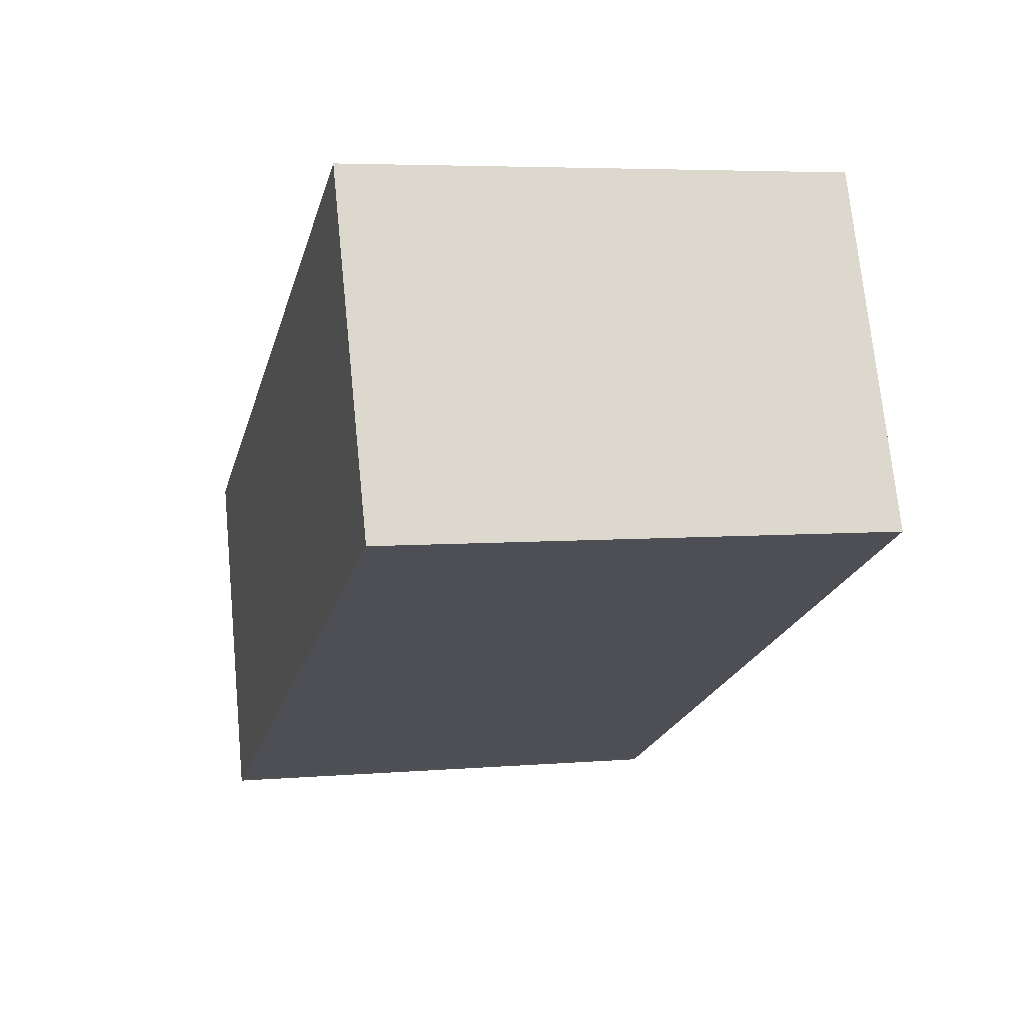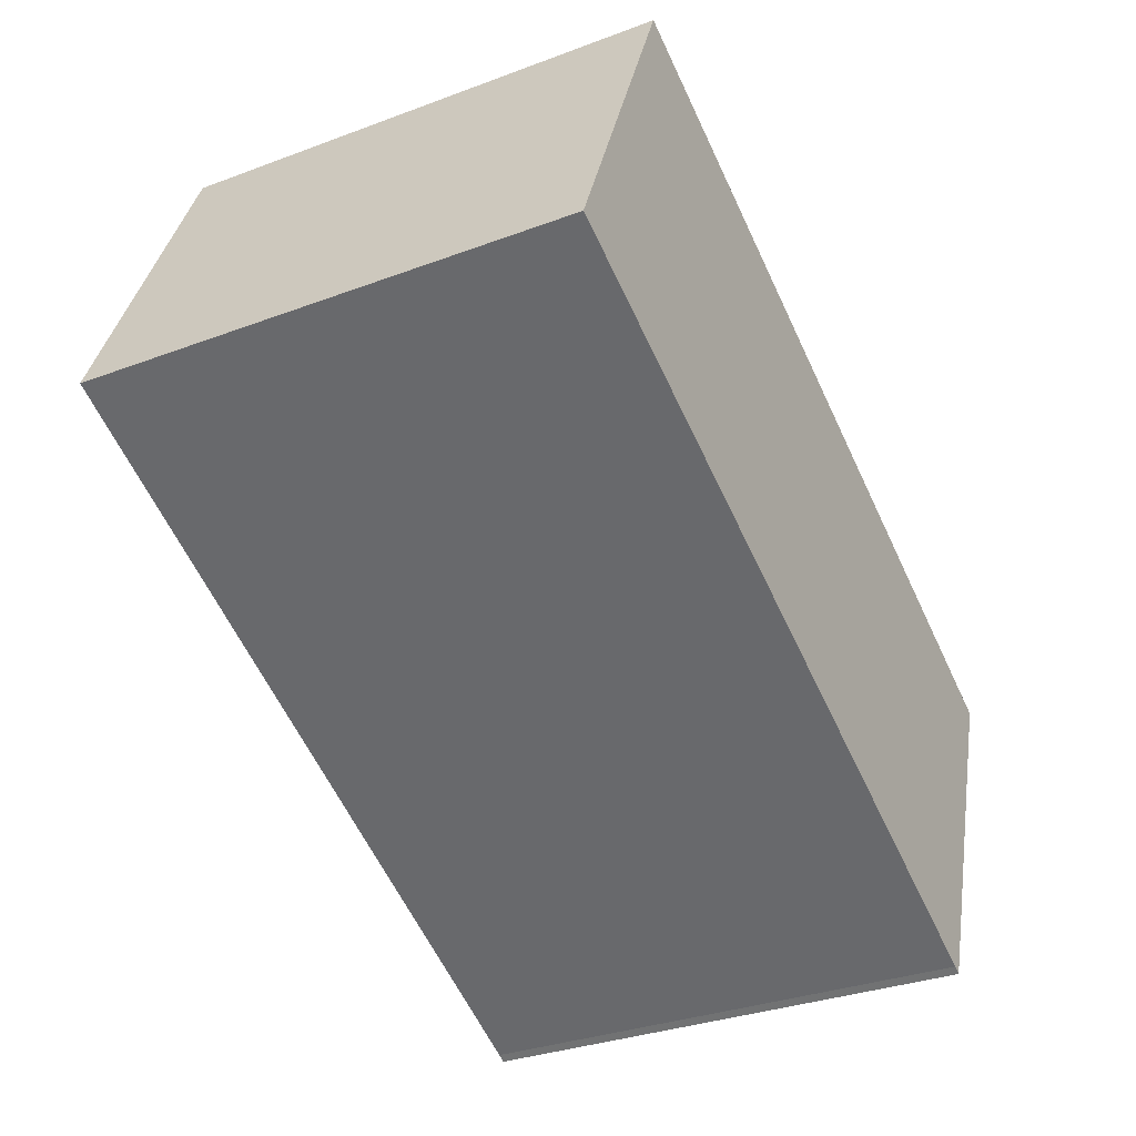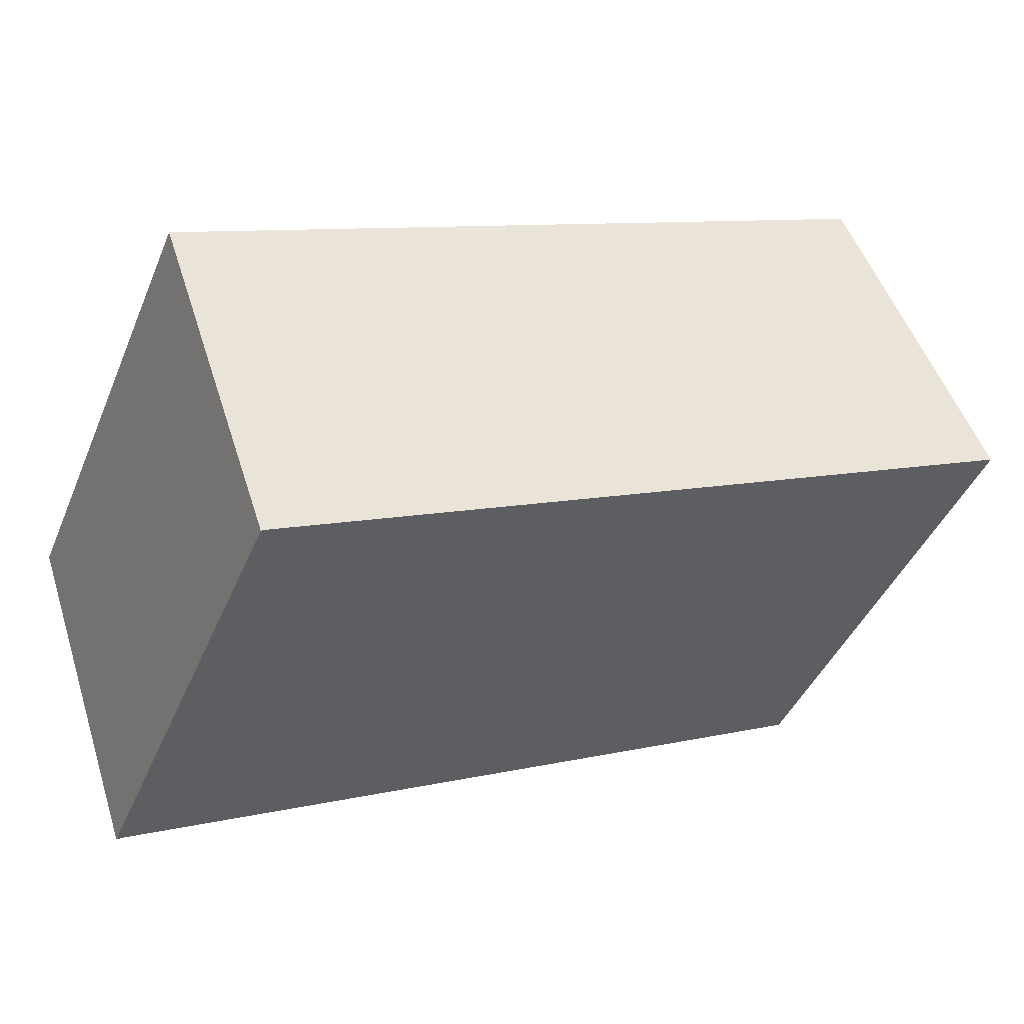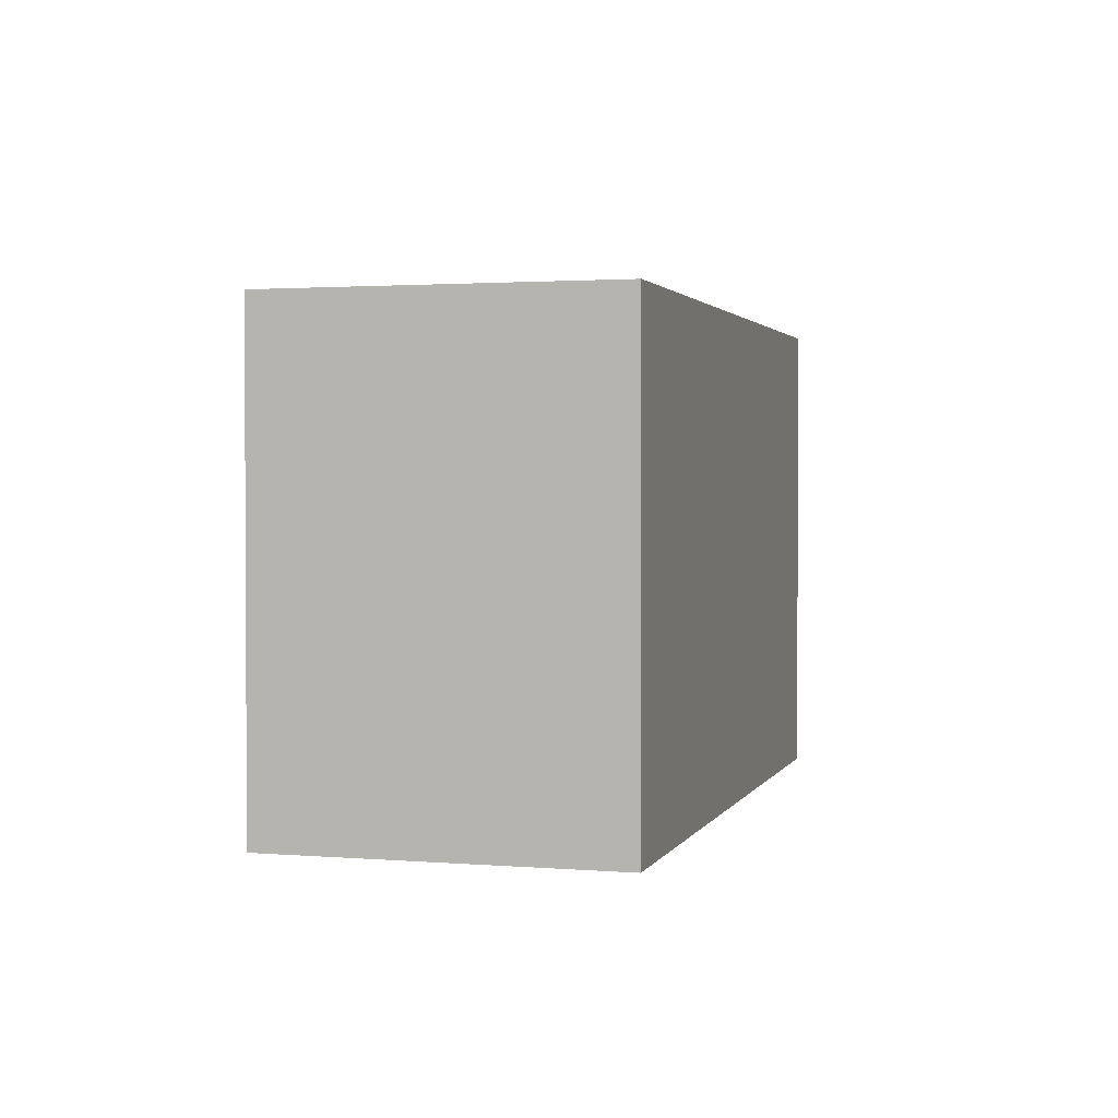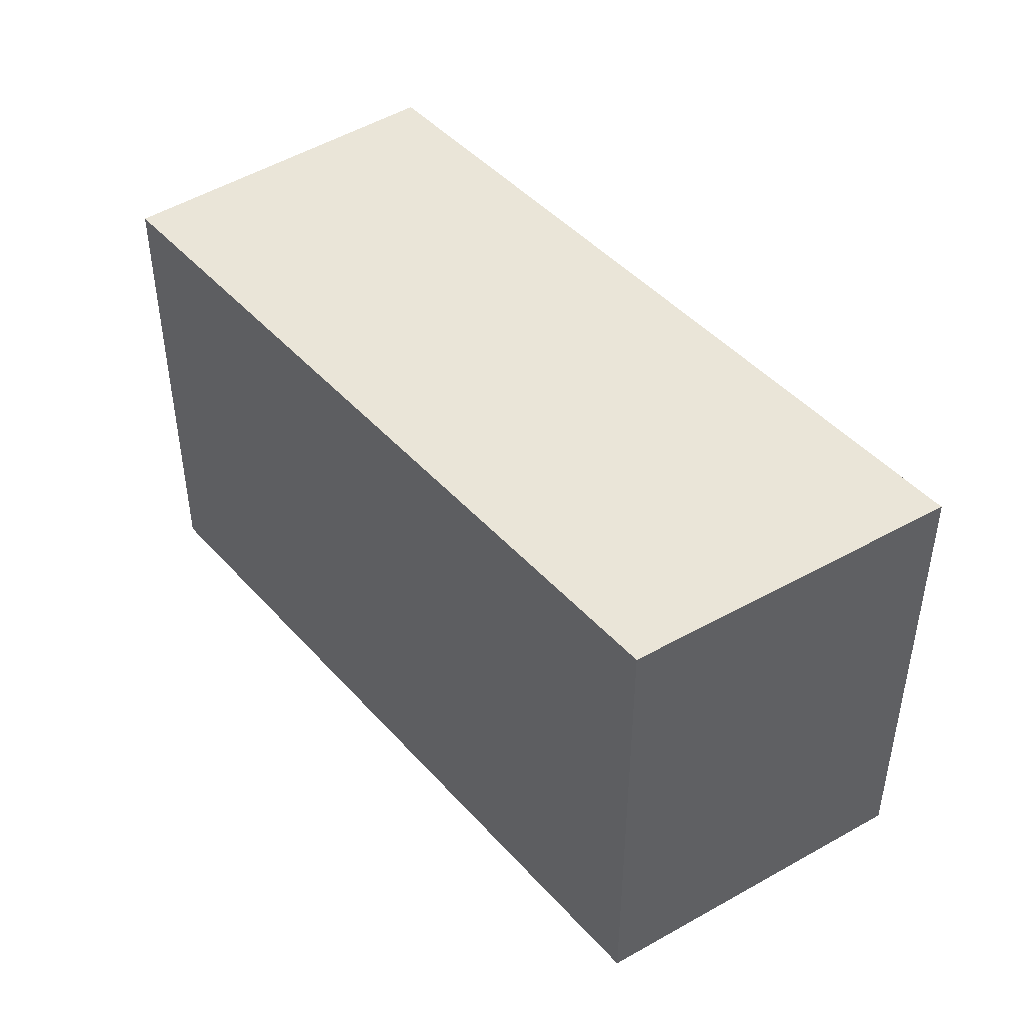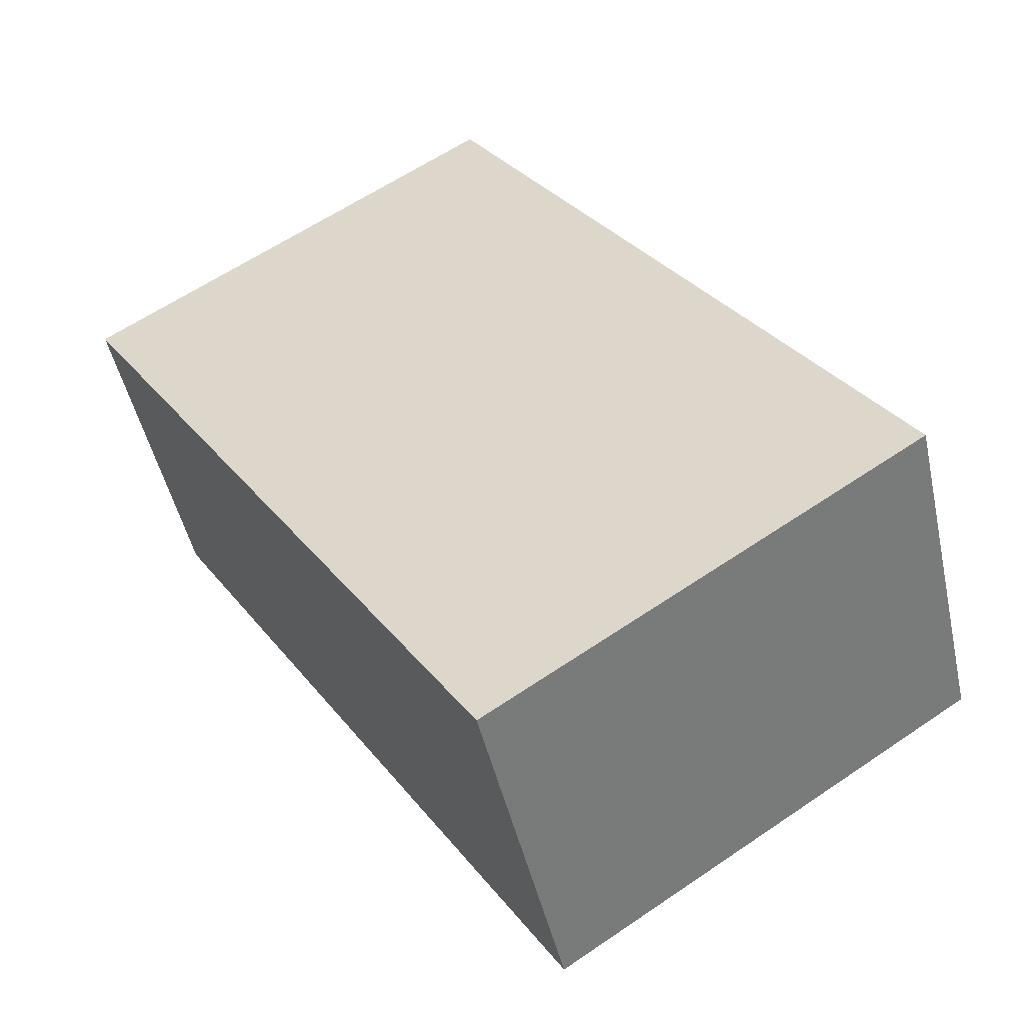
<metadata>
{"format":"obj","ext":"obj","renderer":"f3d","projection":"perspective","resolution":1024,"background":"white","views":[{"elev":5.1,"azim":-105.0,"up":"+Z"},{"elev":-32.2,"azim":-62.3,"up":"+Z"},{"elev":-42.7,"azim":158.3,"up":"+Z"},{"elev":1.9,"azim":-49.9,"up":"+Y"},{"elev":45.4,"azim":76.3,"up":"+Y"},{"elev":61.3,"azim":-124.7,"up":"+Z"}]}
</metadata>
<code>
v  12.49 8.086 -5.819
v  14.12 8.086 -1.574
v  12.63 8.086 -5.891
v  12.34 8.086 -5.75
v  0 8.086 4.951e-16
v  14.54 8.086 -0.353
v  2.293 8.086 5.406
v  12.63 3.607e-16 -5.891
v  12.49 3.563e-16 -5.819
v  0 0 0
v  12.34 3.521e-16 -5.75
v  2.293 -3.31e-16 5.406
v  14.54 2.162e-17 -0.353
v  14.12 9.638e-17 -1.574
g defaultobject
f 1 2 3
f 2 1 4
f 2 4 5
f 2 5 6
f 6 5 7
f 8 1 3
f 1 8 9
f 9 4 1
f 4 9 5
f 5 9 10
f 10 9 11
f 10 7 5
f 7 10 12
f 12 6 7
f 6 12 13
f 2 8 3
f 8 2 6
f 8 6 14
f 14 6 13
f 14 9 8
f 9 14 11
f 11 14 10
f 10 14 12
f 12 14 13

</code>
